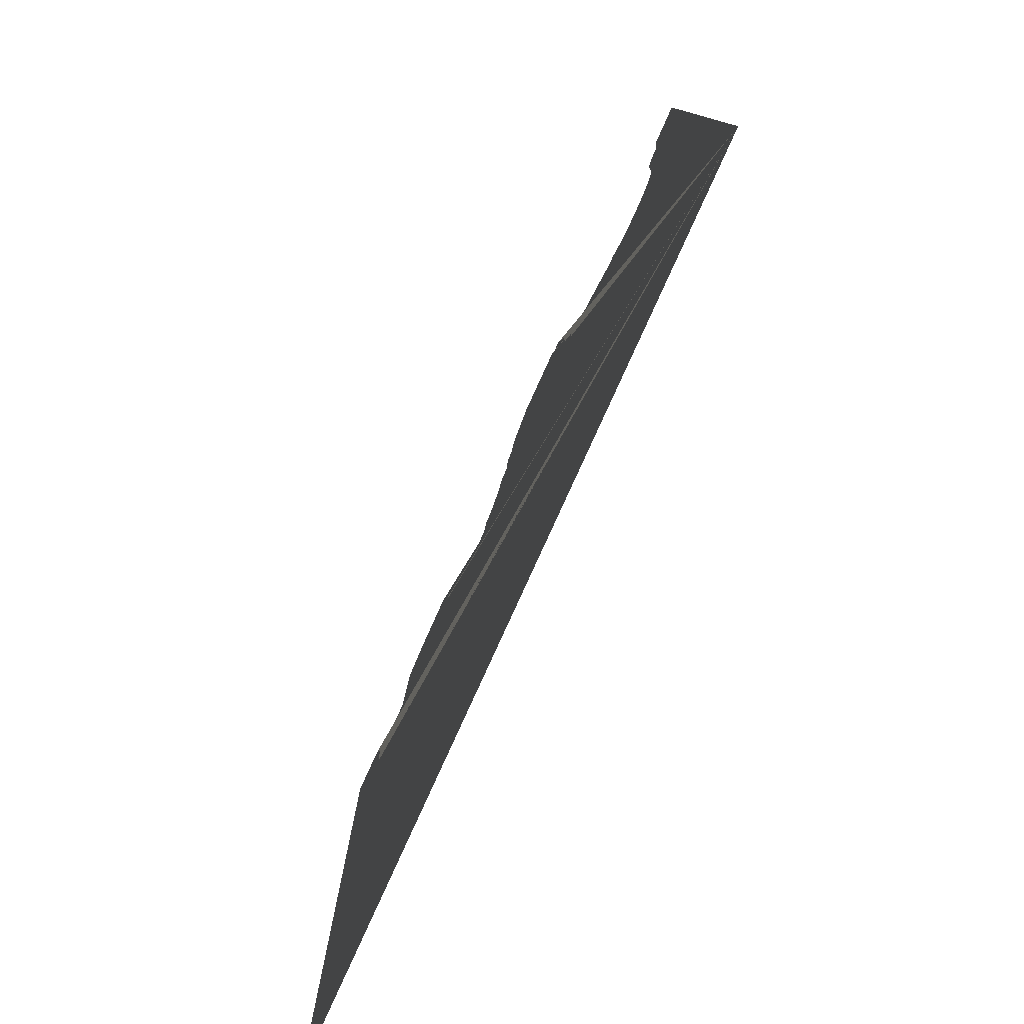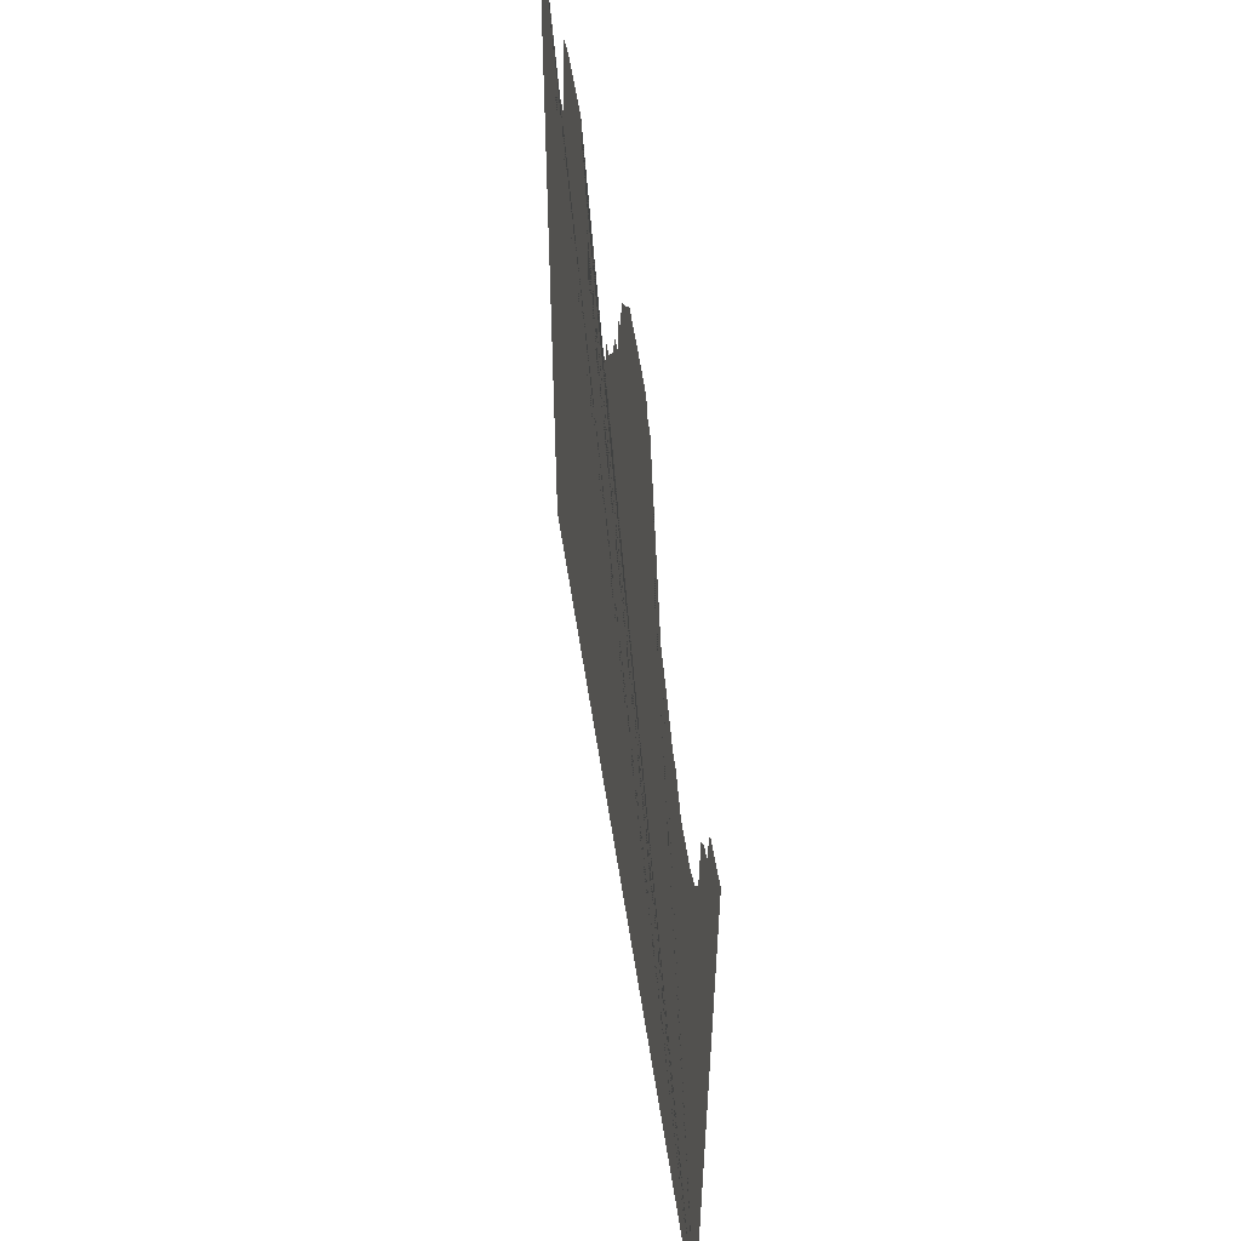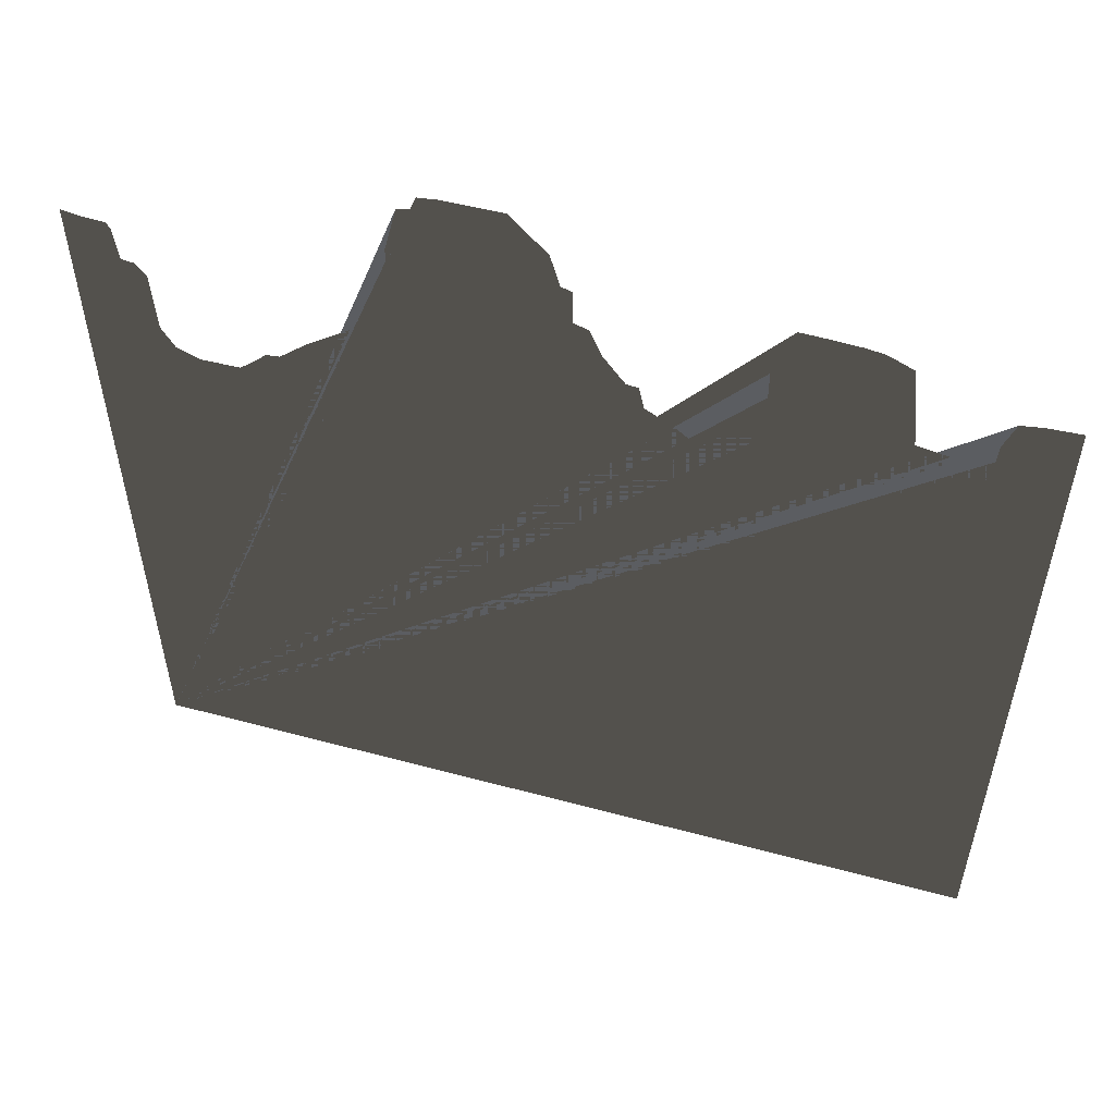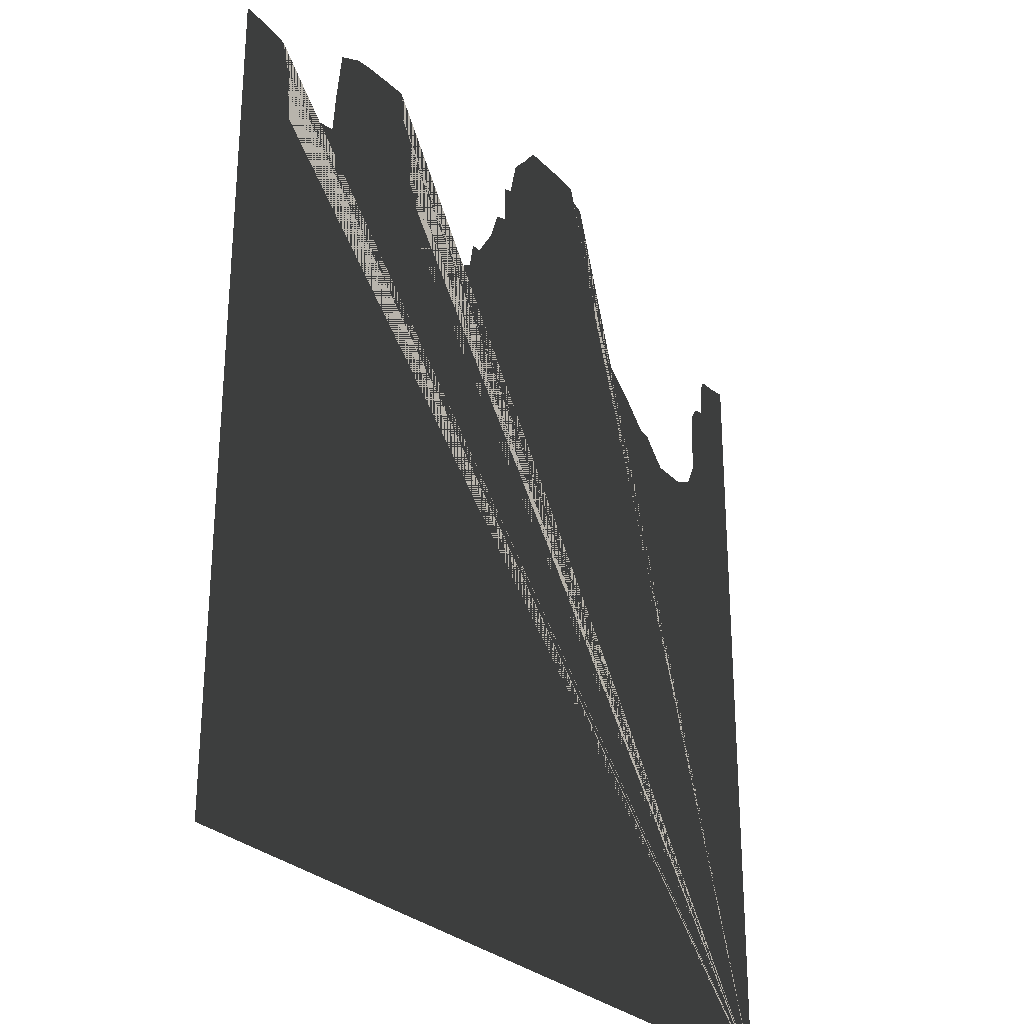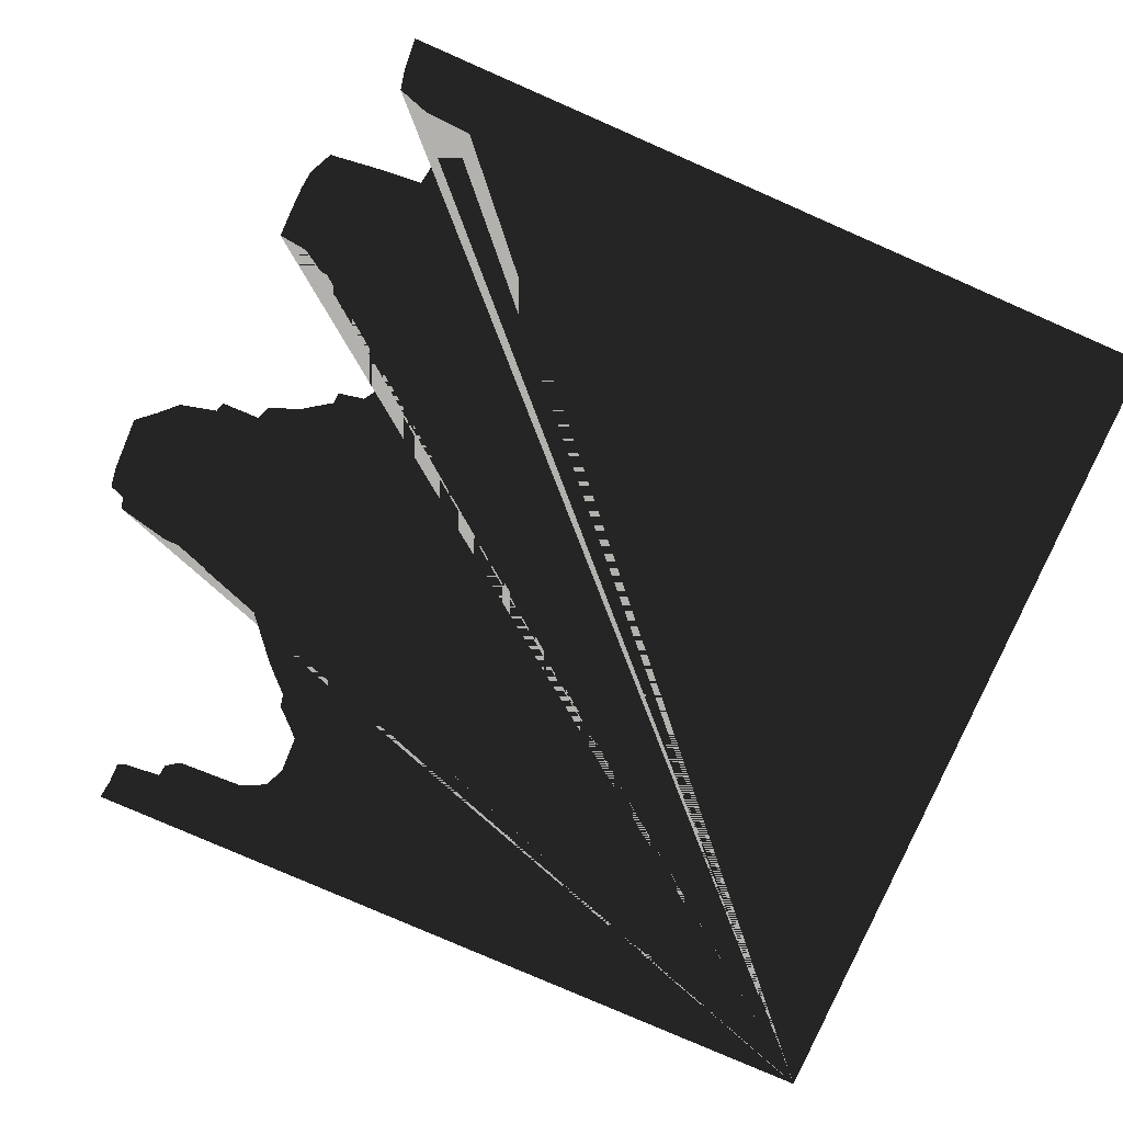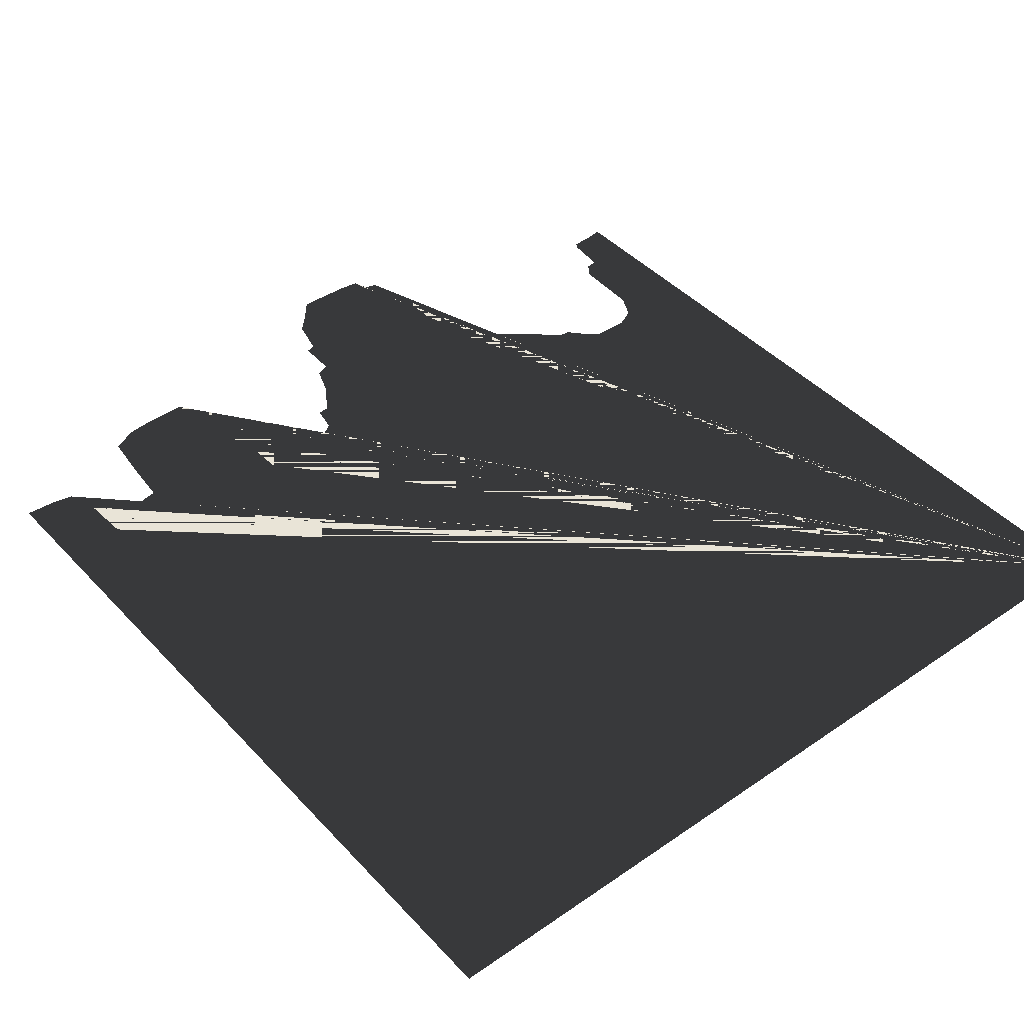
<metadata>
{"format":"obj","ext":"obj","renderer":"f3d","projection":"perspective","resolution":1024,"background":"white","views":[{"elev":-79.6,"azim":65.7,"up":"+Y"},{"elev":57.7,"azim":81.3,"up":"+Y"},{"elev":56.4,"azim":-164.3,"up":"+Y"},{"elev":-28.3,"azim":-54.8,"up":"+Y"},{"elev":-79.3,"azim":-113.6,"up":"+Z"},{"elev":43.5,"azim":-39.2,"up":"+Z"}]}
</metadata>
<code>
v -754.4 1349 0
v -61.51 1348 0
v -754.4 0 0
v -317.3 1170 0
v -521.9 1405 0
v -282.4 1142 0
v -358.4 1382 0
v -206.5 1168 0
v -606 1200 0
v -103.5 1289 0
v -236.6 1142 0
v -320.5 1257 0
v -451.7 1429 0
v -532.4 1323 0
v -646.9 1204 0
v -333.8 1332 0
v -335 1345 0
v -589.7 1239 0
v -481.5 1425 0
v -407.5 1430 0
v -702.9 1346 0
v -84.71 1339 0
v -164.4 1194 0
v -259.4 1137 0
v 674.6 1349 0
v 674.6 0 0
v 415.3 1098 0
v 199.5 1416 0
v 536.3 1088 0
v 224.7 1293 0
v 576.2 1265 0
v 27.17 1542 0
v 608.1 1343 0
v 560.4 1242 0
v 439.1 1074 0
v 395.6 1120 0
v 220.9 1333 0
v 150.6 1535 0
v -0.7946 1509 0
v 331.4 1165 0
v 261.9 1222 0
v 502.3 1073 0
v 118.2 1540 0
v -28.72 1480 0
v 644 1344 0
v 596.4 1268 0
v 556.4 1129 0
v 222.4 1250 0
v 200.1 1346 0
v 179.5 1504 0
v 156.6 1512 0
v -44 1418 0
v -60.45 1413 0
v -137.3 1239 0
v -155.6 1238 0
v -334.3 1260 0
v -363.8 1431 0
v -539.5 1247 0
v 373.9 1123 0
v 602.2 1331 0
v -667.5 1339 0
v -650.8 1284 0
f 26 25 45 33 60 46 31 34 47 29 42 35 27 36 59 40 41 48 30 37 49 28 50 51 38 43 32 39 44 52 53 2 22 10 54 55 23 8 11 24 6 4 12 56 16 17 7 57 20 13 19 5 14 58 18 9 15 62 61 21 1 3

</code>
